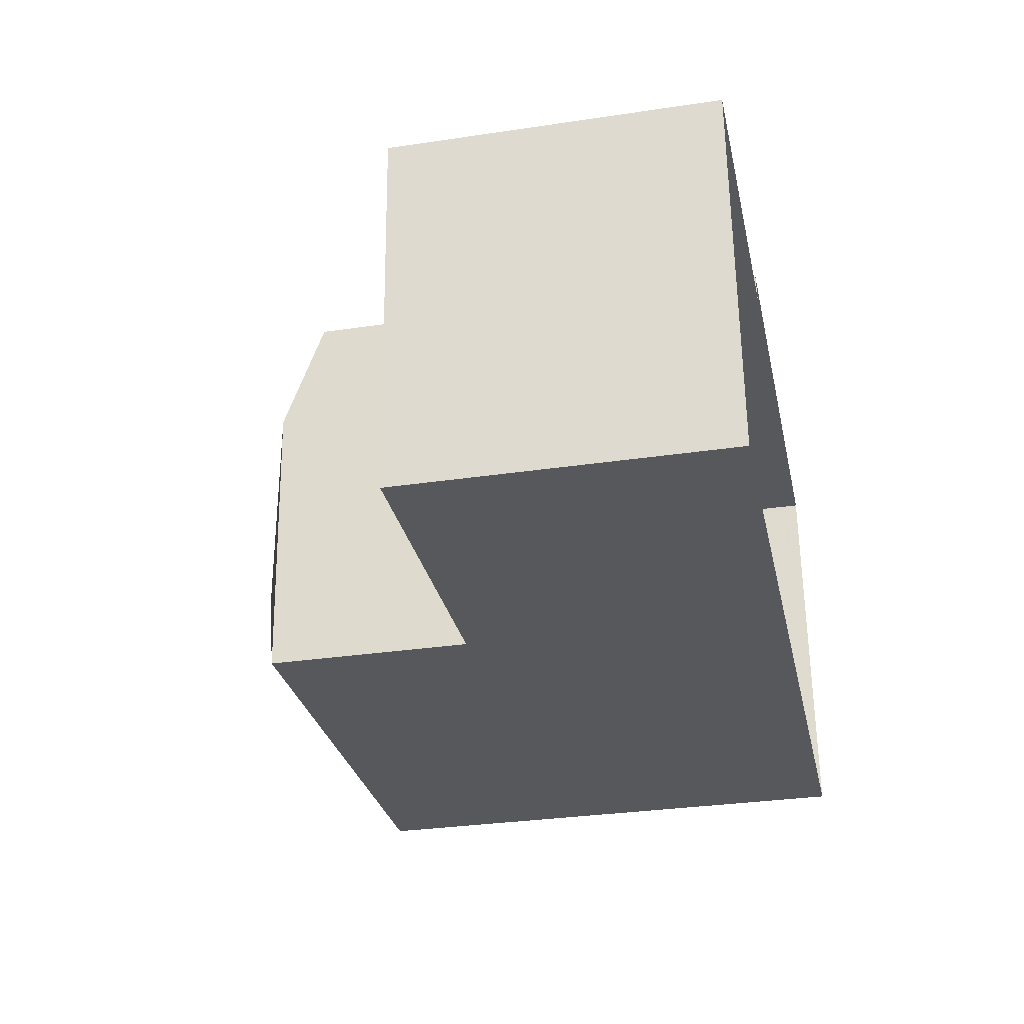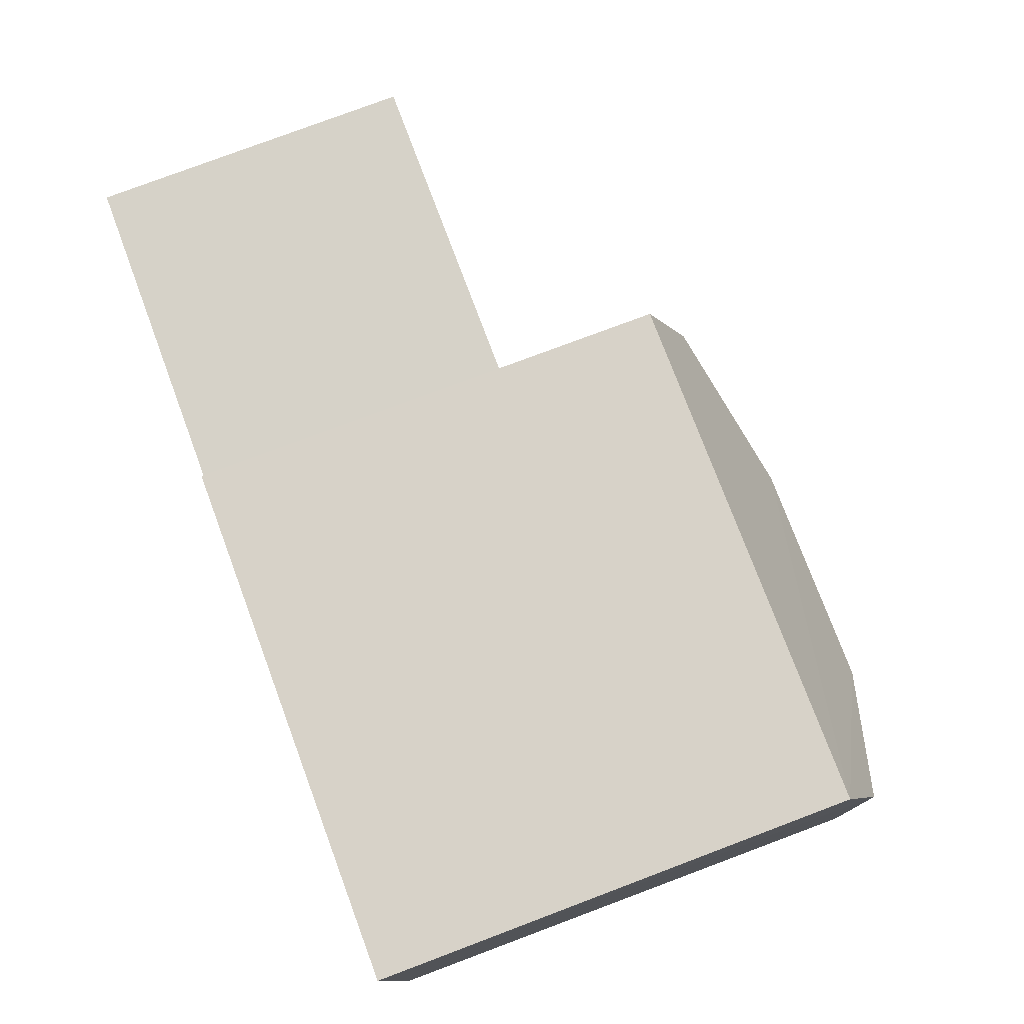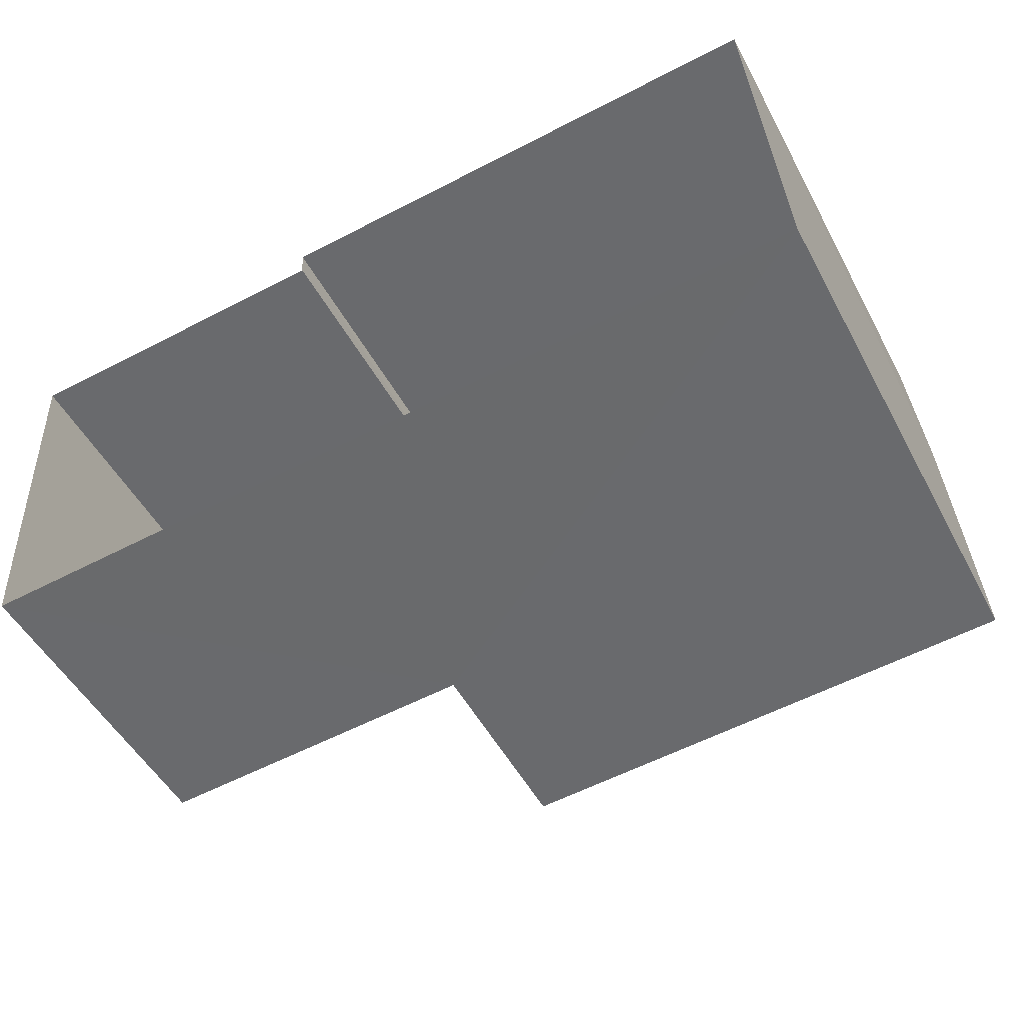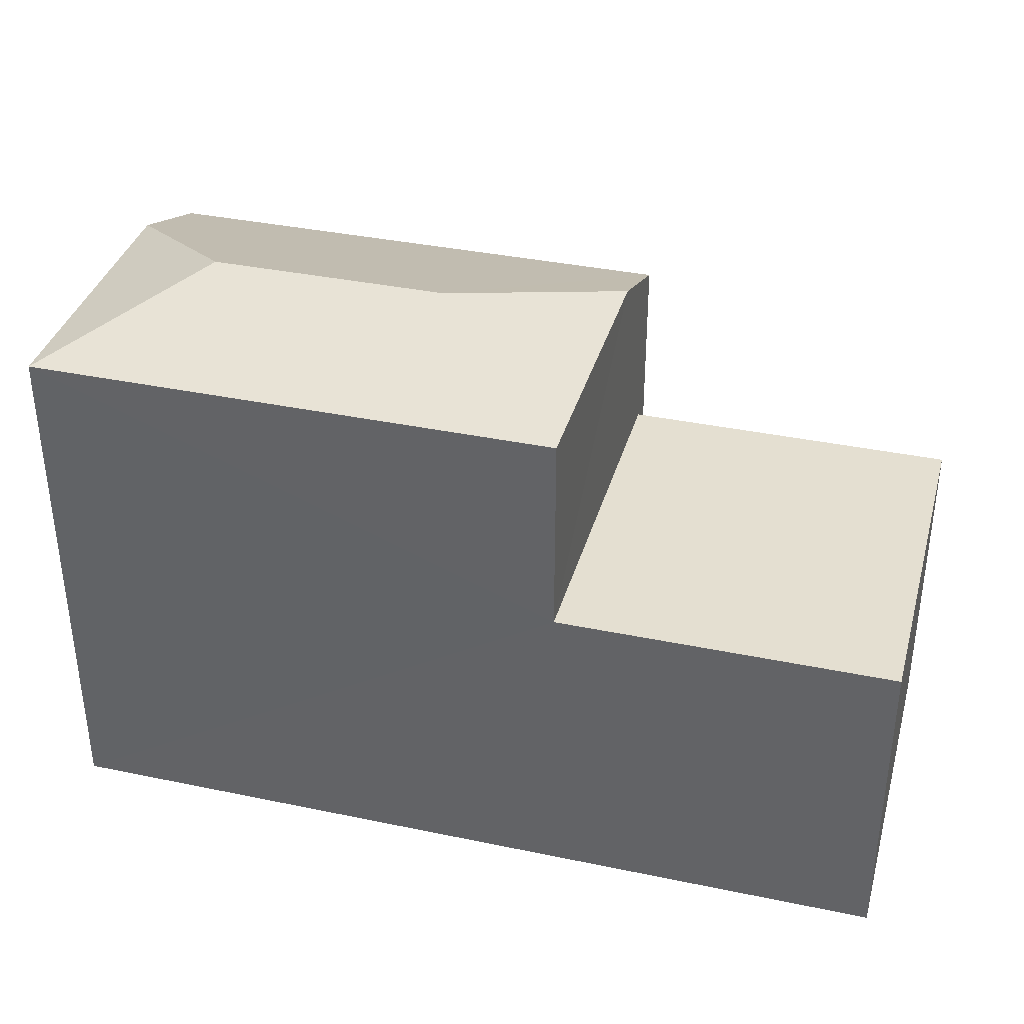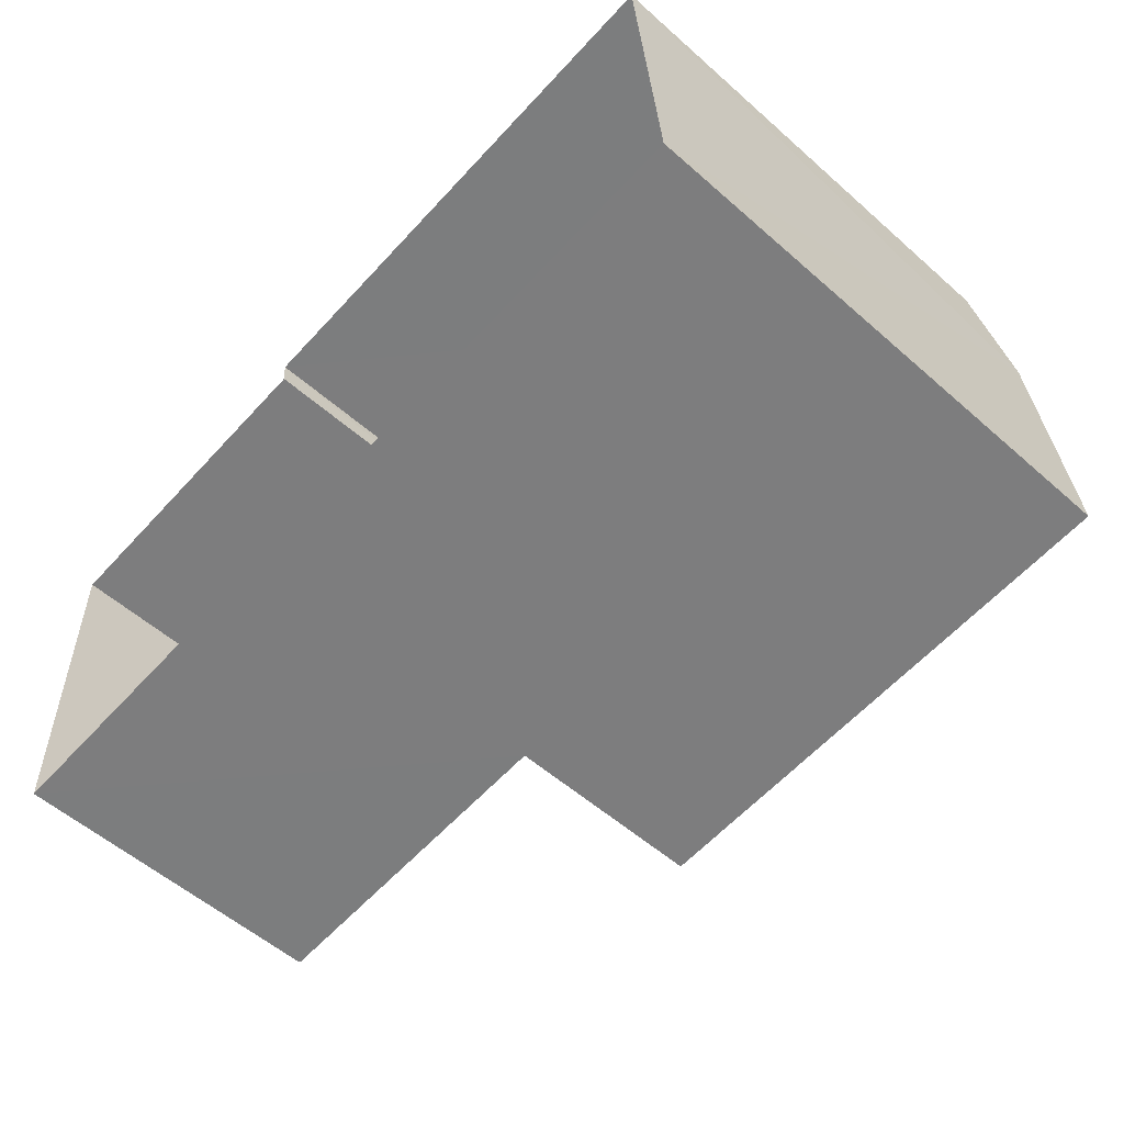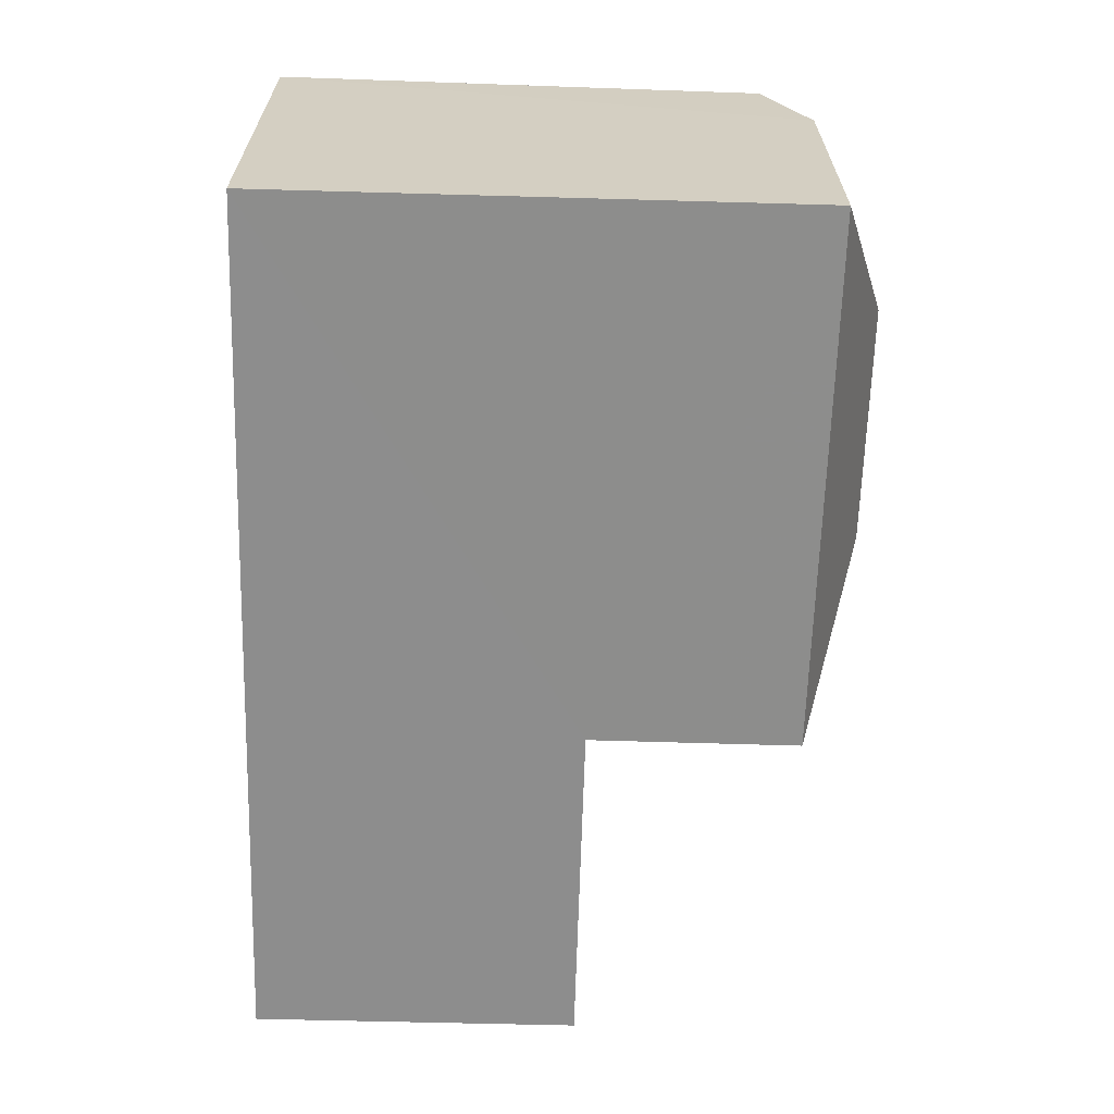
<metadata>
{"format":"obj","ext":"obj","renderer":"f3d","projection":"perspective","resolution":1024,"background":"white","views":[{"elev":-31.7,"azim":101.8,"up":"+Y"},{"elev":79.9,"azim":-110.5,"up":"+Y"},{"elev":-51.2,"azim":-152.1,"up":"+Y"},{"elev":36.6,"azim":11.8,"up":"+Z"},{"elev":-56.4,"azim":-132.4,"up":"+Y"},{"elev":-61.3,"azim":-91.7,"up":"+Y"}]}
</metadata>
<code>
v -3.14e+05 4.196e+04 51.25
v -3.14e+05 4.196e+04 51.24
v -3.14e+05 4.196e+04 51.25
v -3.14e+05 4.196e+04 51.25
v -3.14e+05 4.196e+04 51.25
v -3.14e+05 4.196e+04 51.25
v -3.14e+05 4.196e+04 60.96
v -3.14e+05 4.196e+04 60.02
v -3.14e+05 4.196e+04 60.02
v -3.14e+05 4.196e+04 60.02
v -3.14e+05 4.196e+04 60.96
v -3.14e+05 4.196e+04 59.29
v -3.14e+05 4.196e+04 59.3
v -3.14e+05 4.196e+04 60.02
v -3.14e+05 4.196e+04 56.6
v -3.14e+05 4.196e+04 56.59
v -3.14e+05 4.196e+04 56.6
v -3.14e+05 4.196e+04 56.59
f 1 2 3
f 2 4 3
f 3 5 6
f 3 4 5
f 7 8 9
f 10 8 7
f 11 10 7
f 9 12 7
f 12 13 7
f 7 13 11
f 13 14 11
f 11 14 10
f 15 16 17
f 15 18 16
f 6 5 13
f 12 6 13
f 8 18 9
f 9 15 12
f 12 15 6
f 6 15 3
f 9 18 15
f 5 4 14
f 5 14 13
f 4 10 14
f 8 10 18
f 10 4 18
f 18 2 16
f 18 4 2
f 15 17 1
f 3 15 1
f 17 2 1
f 17 16 2

</code>
